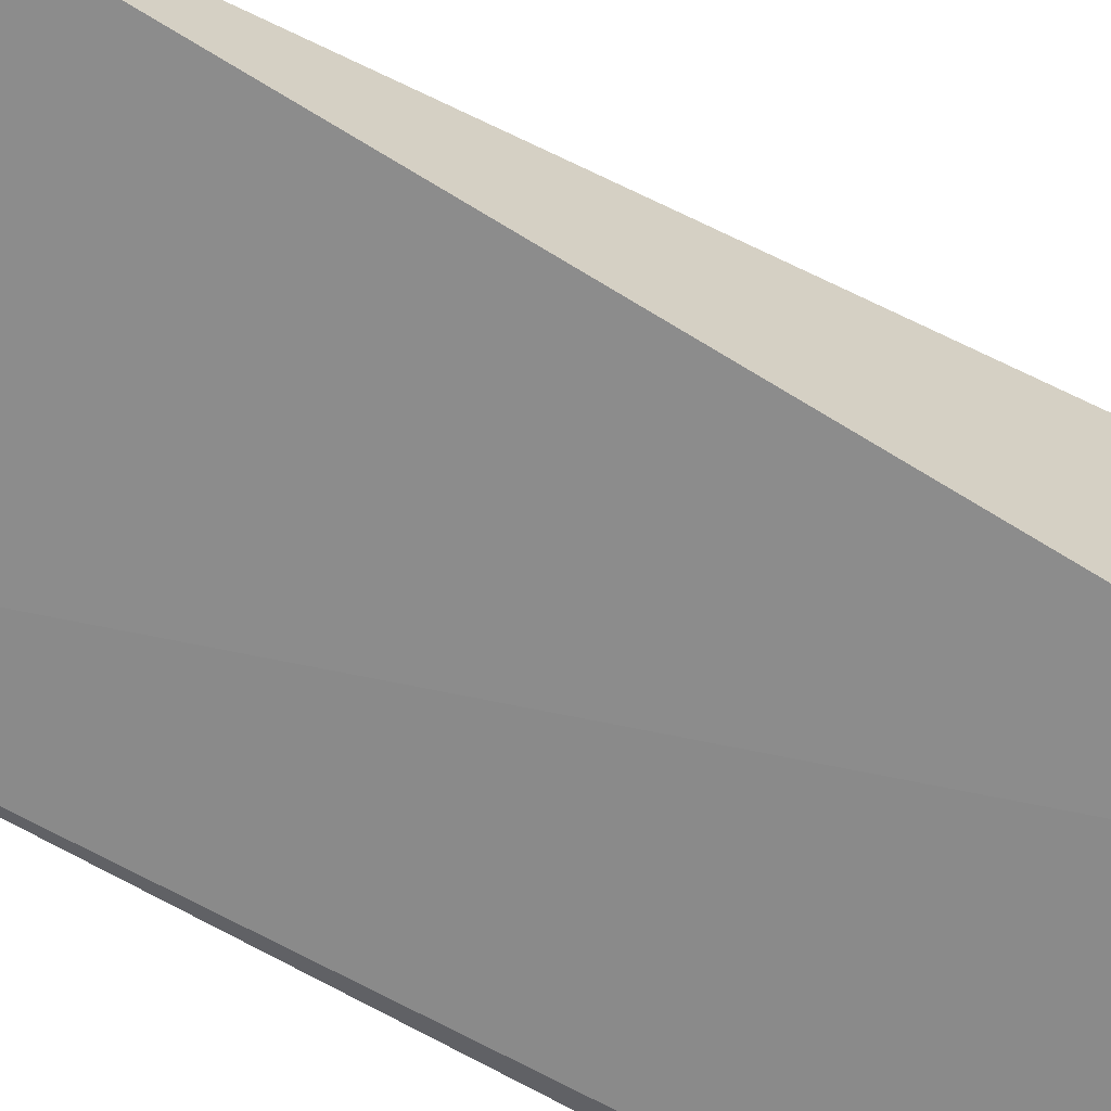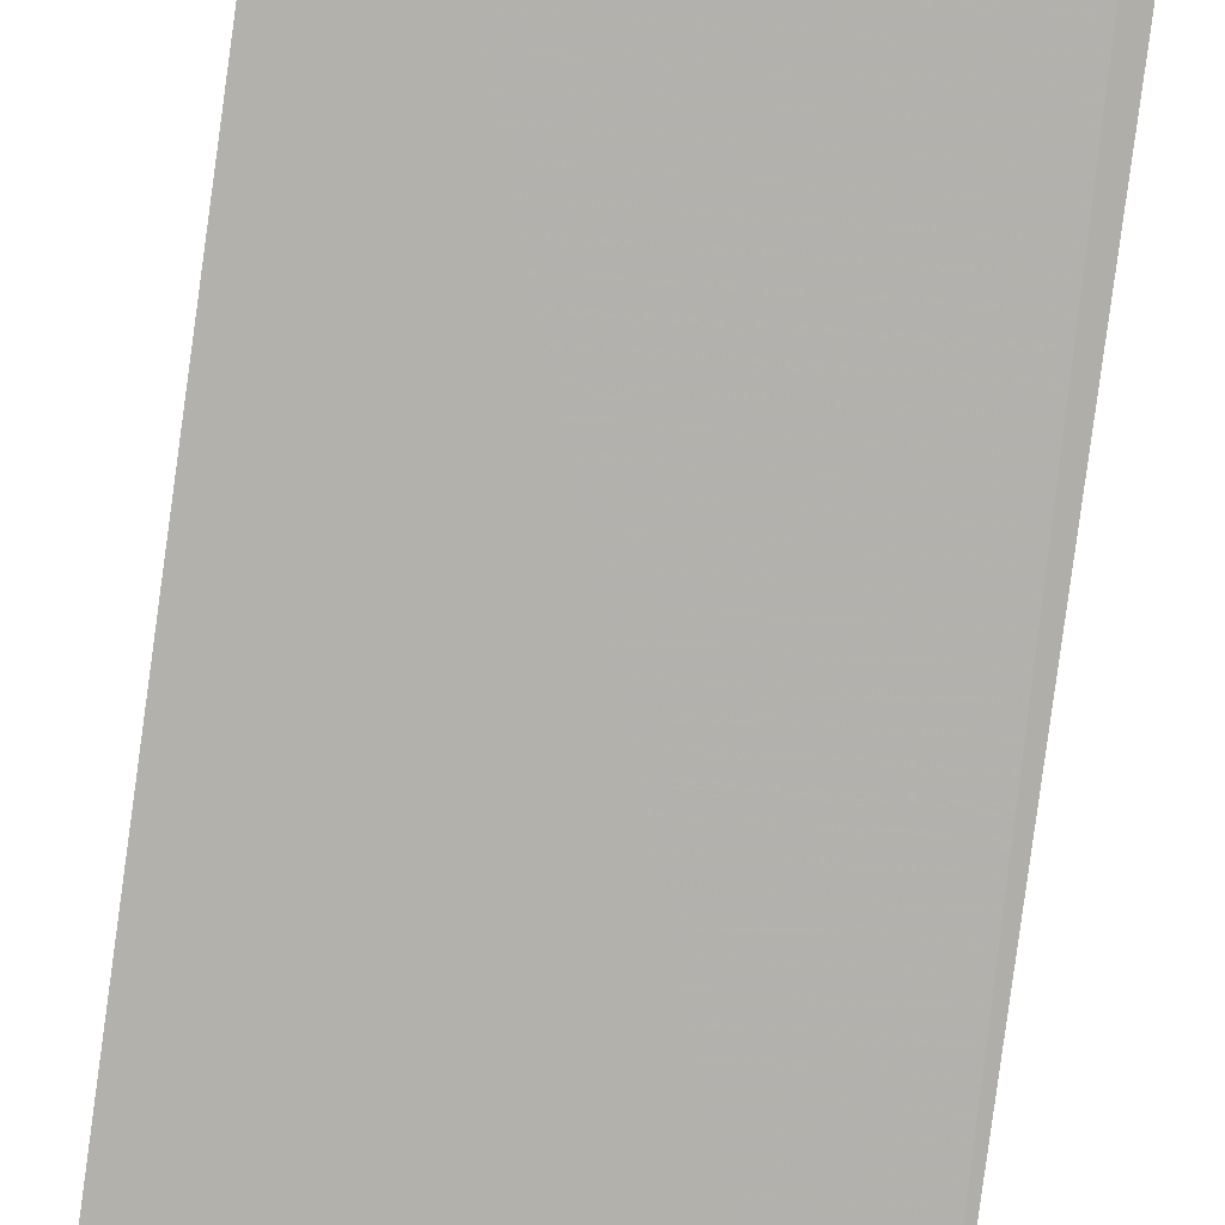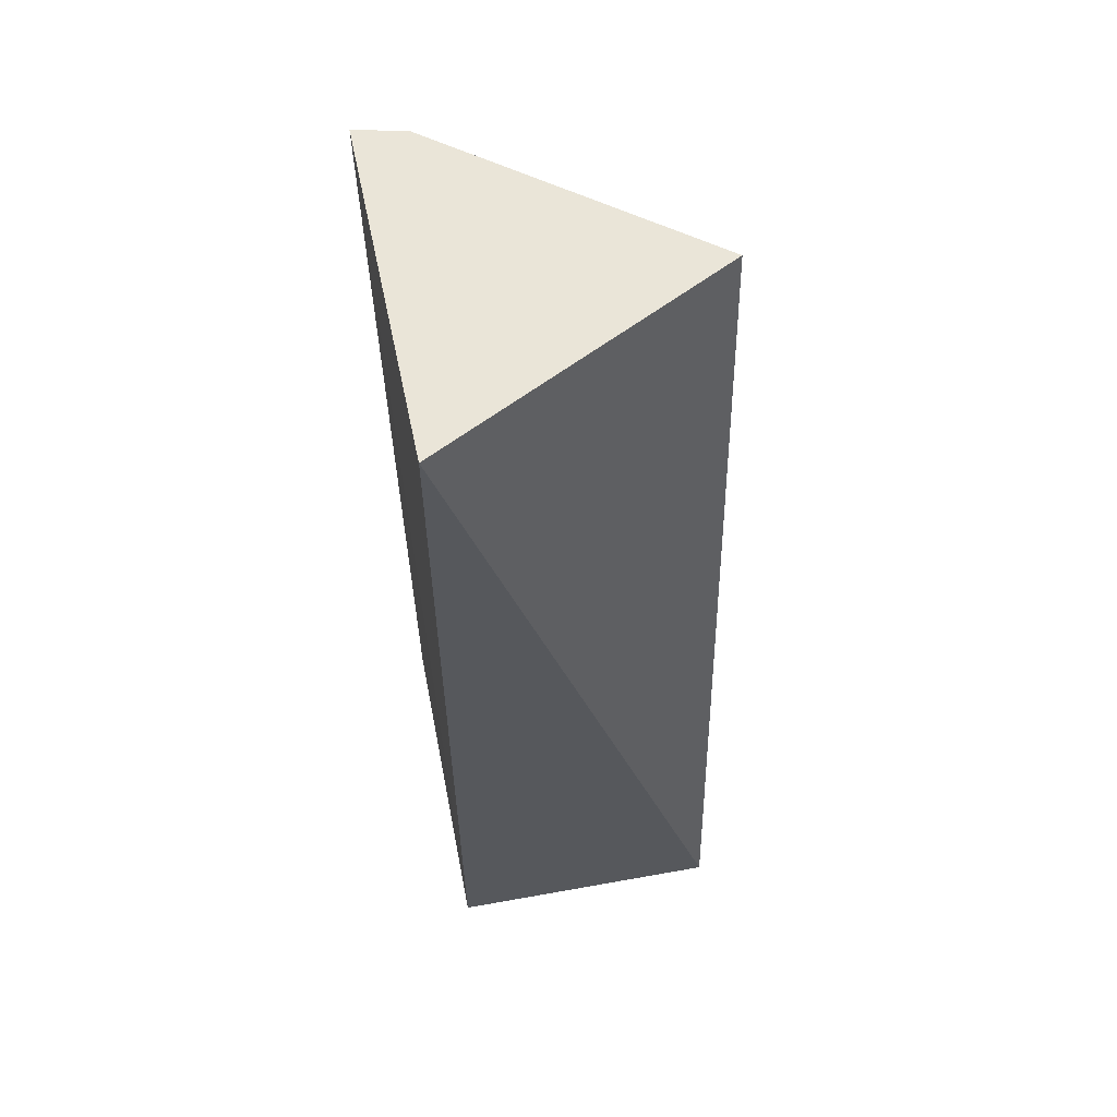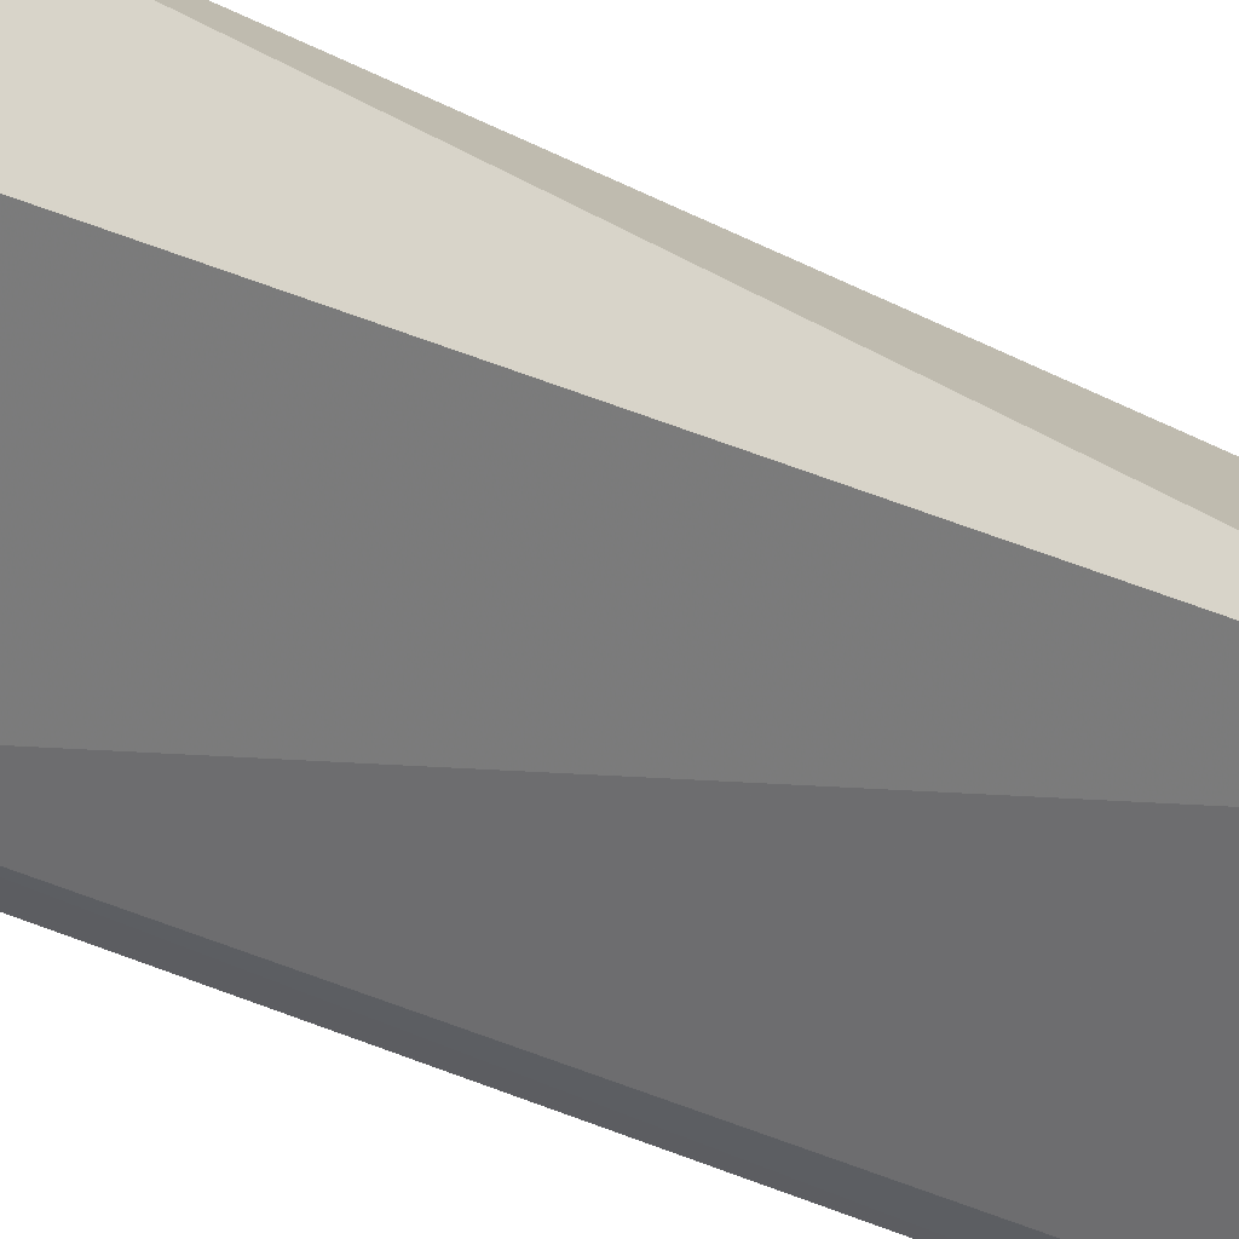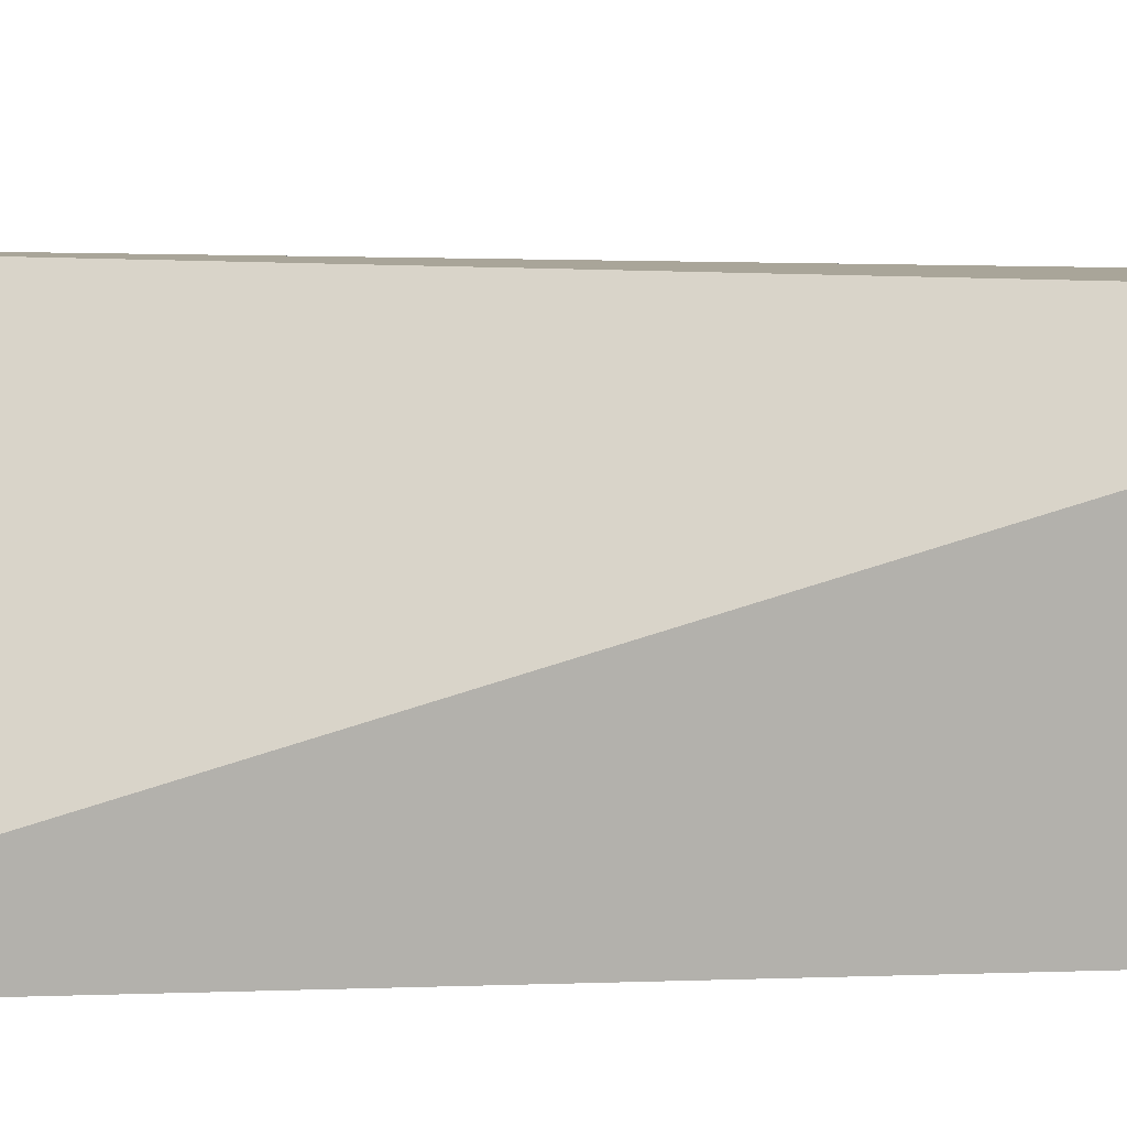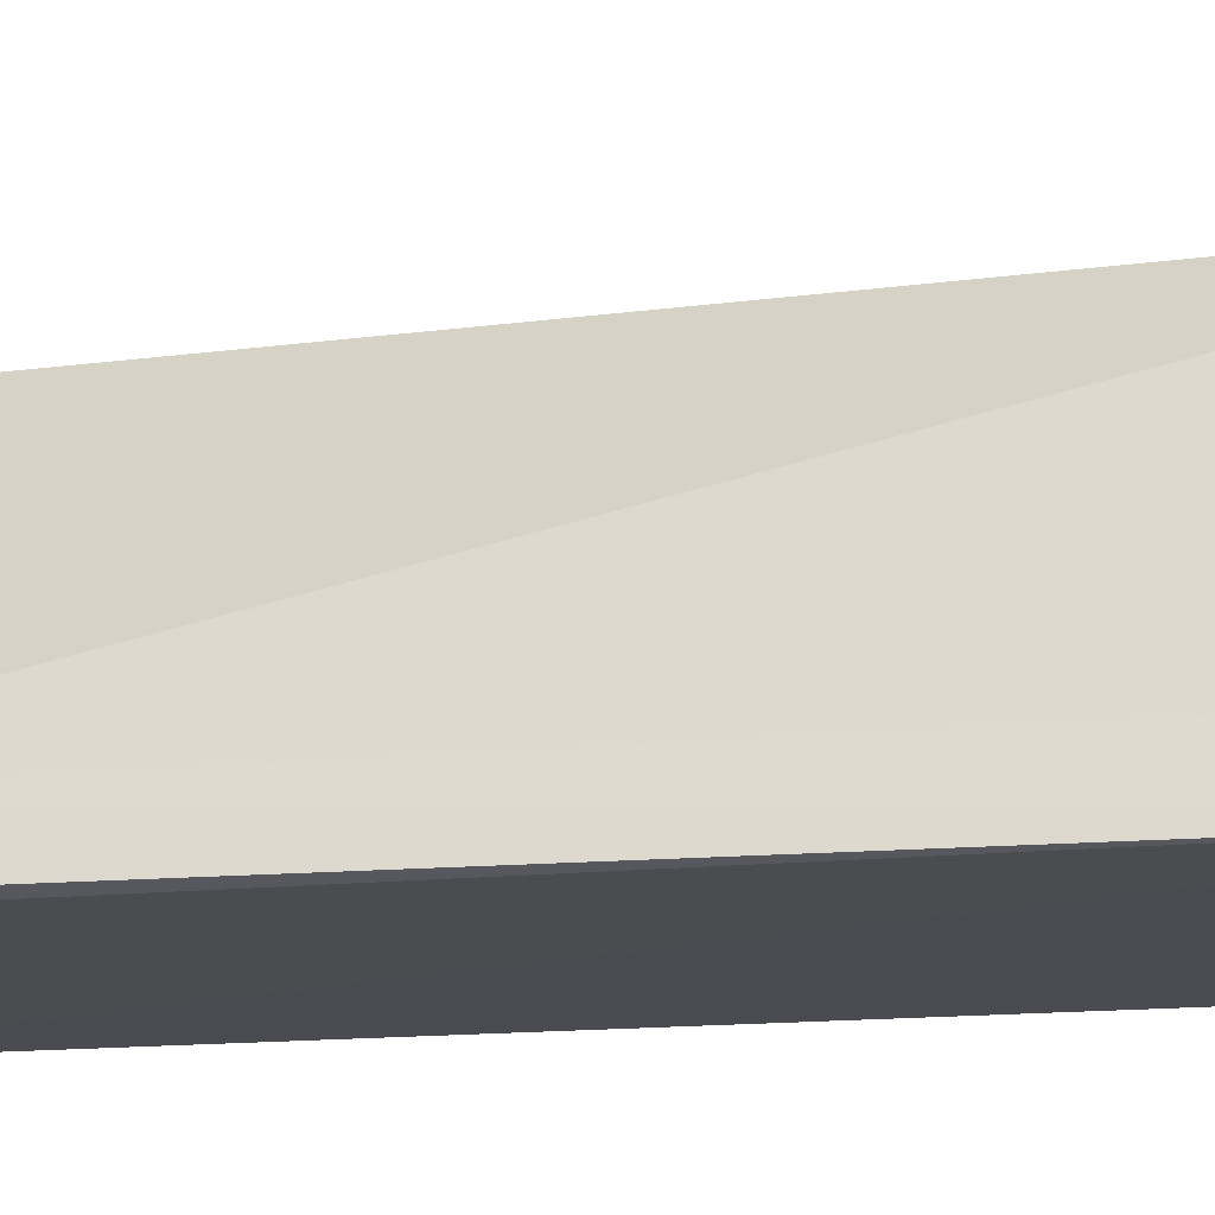
<metadata>
{"format":"obj","ext":"obj","renderer":"f3d","projection":"perspective","resolution":1024,"background":"white","views":[{"elev":-62.9,"azim":57.3,"up":"+Y"},{"elev":-79.1,"azim":171.8,"up":"+Y"},{"elev":59.4,"azim":79.6,"up":"+Z"},{"elev":71.0,"azim":-71.0,"up":"+Y"},{"elev":11.4,"azim":85.2,"up":"+Y"},{"elev":-15.9,"azim":-79.0,"up":"+Y"}]}
</metadata>
<code>
v -0.2478 -0.08881 -0.2348
v -0.2477 -0.08875 -0.4936
v -0.2477 -0.01287 -0.4932
v -0.2897 -0.009803 -0.2348
v -0.3425 -0.09121 -0.2348
v -0.3384 -0.08907 -0.4709
v -0.3046 -0.089 -0.493
v -0.3396 -0.07754 -0.2348
v -0.282 -0.01503 -0.4821
v -0.3337 -0.09004 -0.4825
v -0.3362 -0.07736 -0.4729
v -0.3024 -0.0653 -0.4896
v -0.3266 -0.07038 -0.4819
v -0.2567 -0.01614 -0.4921
f 1 2 3
f 1 3 4
f 5 2 1
f 7 3 2
f 8 5 1
f 8 1 4
f 9 4 3
f 10 7 2
f 10 2 5
f 10 5 6
f 11 6 5
f 11 5 8
f 11 8 4
f 11 4 9
f 11 10 6
f 13 11 9
f 13 10 11
f 13 9 12
f 13 12 7
f 13 7 10
f 14 12 9
f 14 9 3
f 14 3 7
f 14 7 12

</code>
